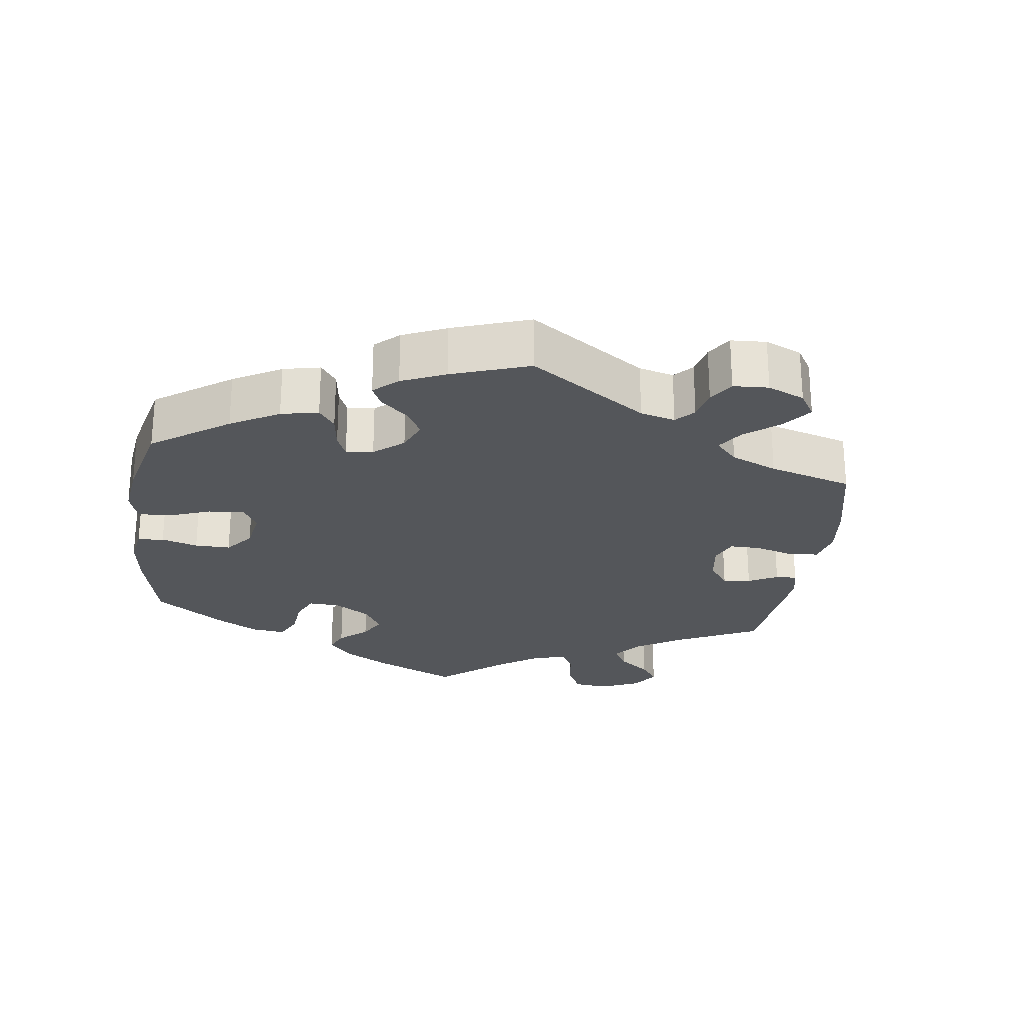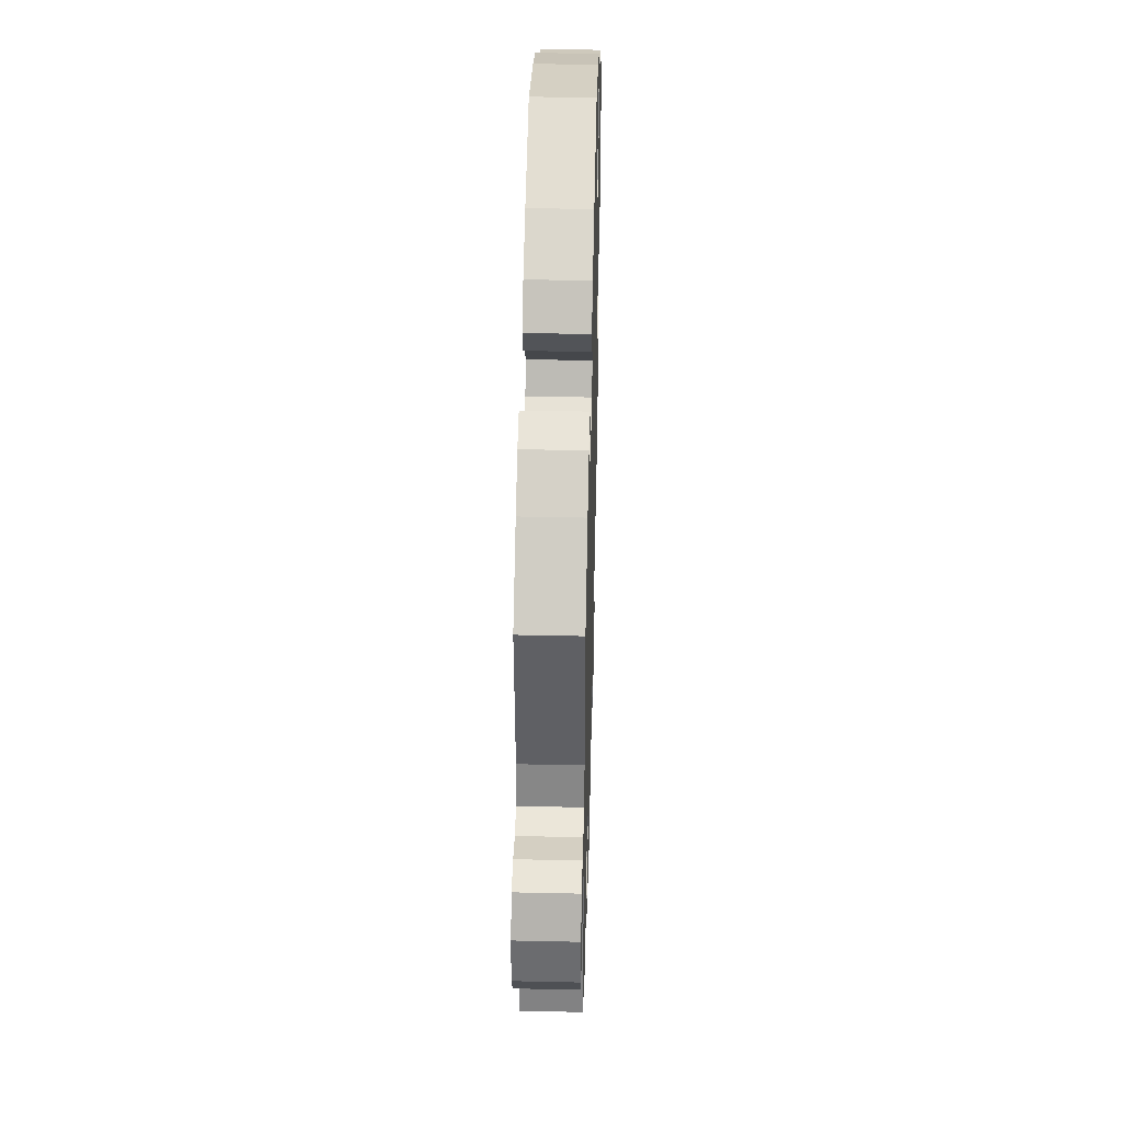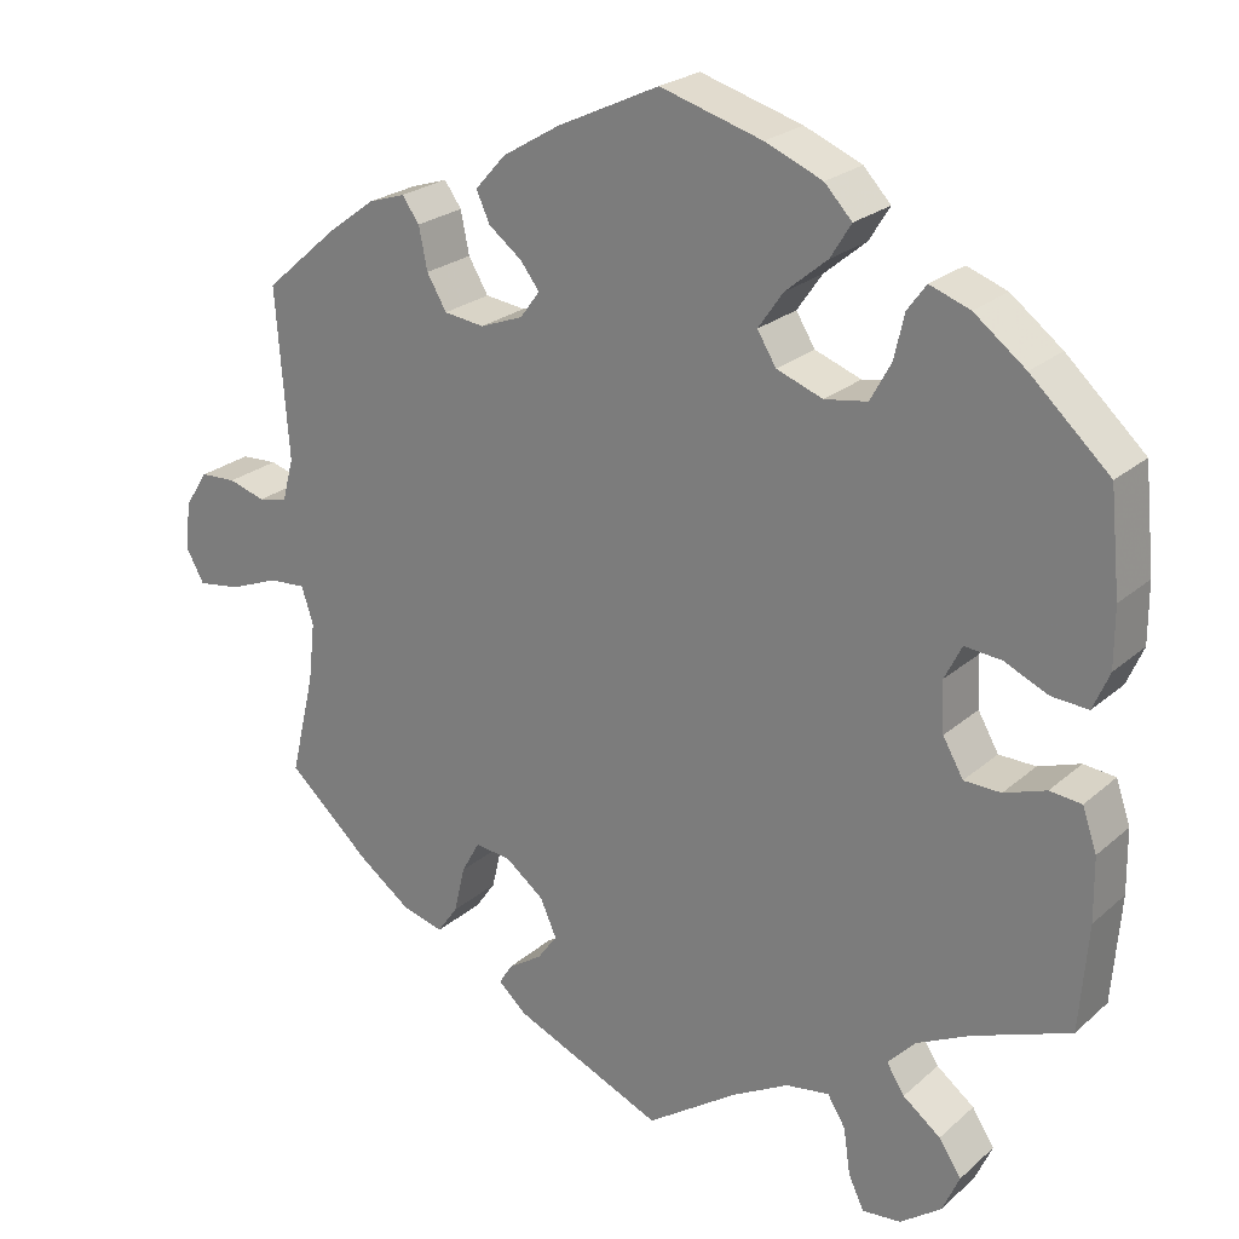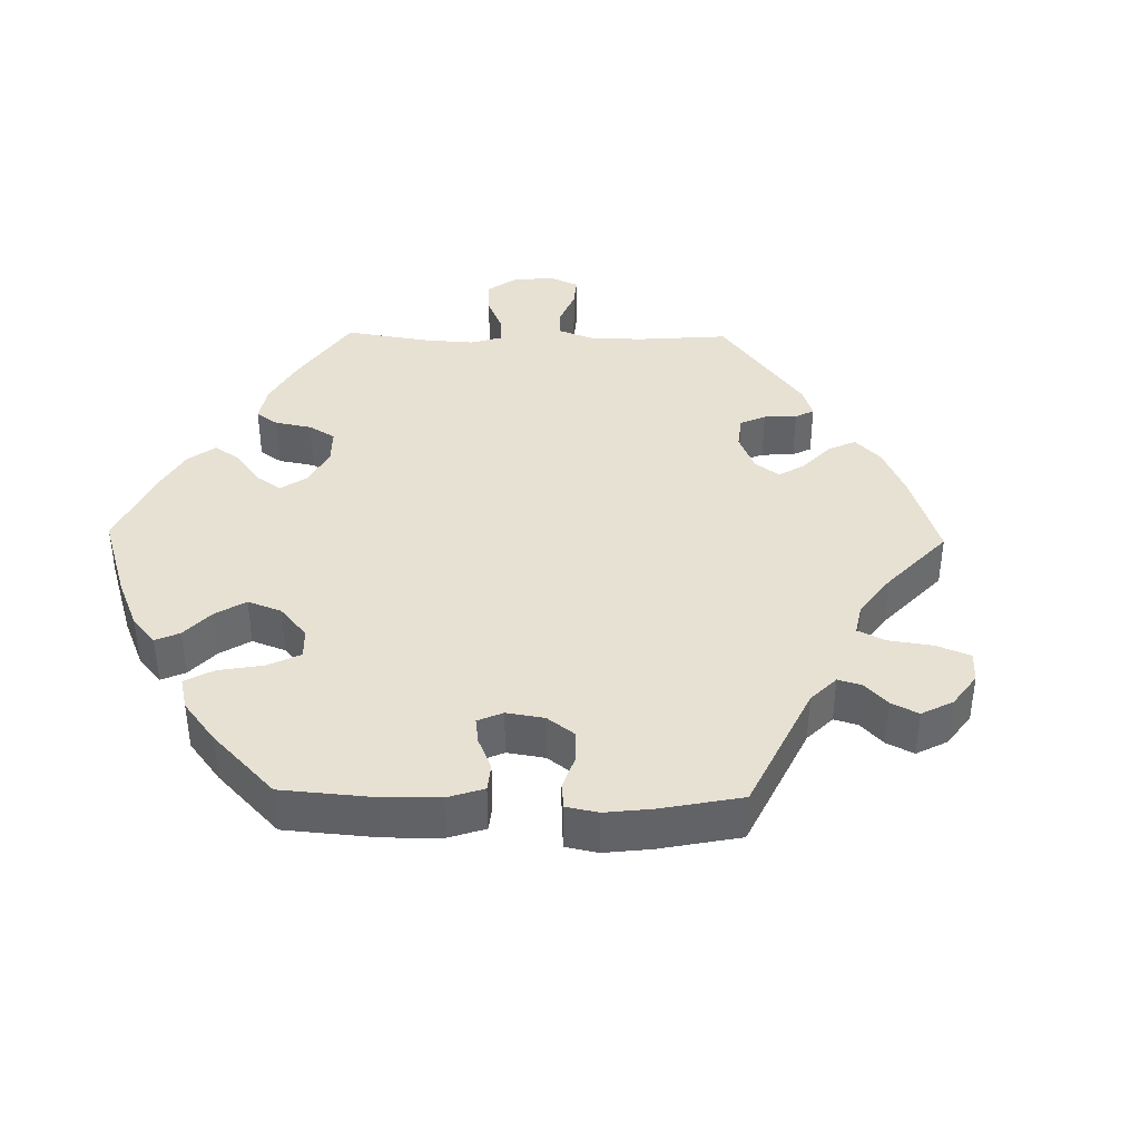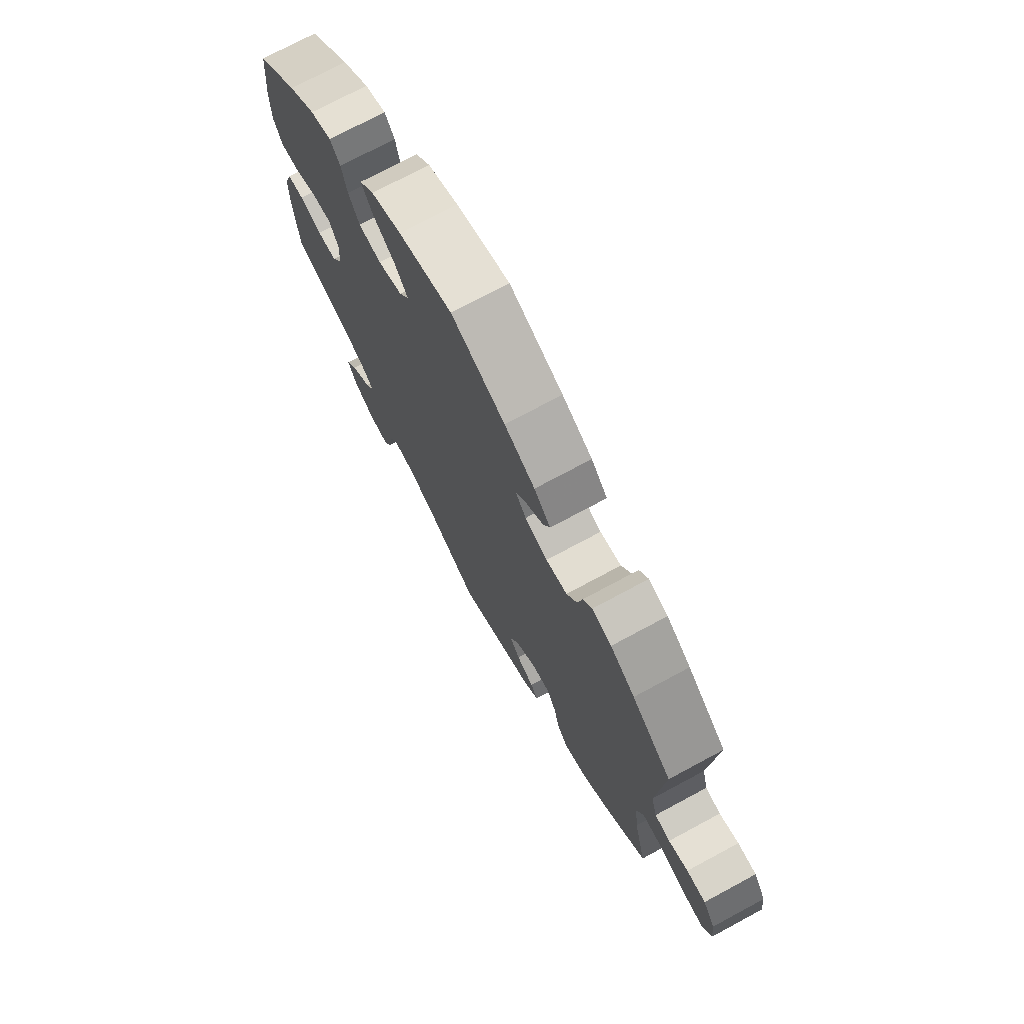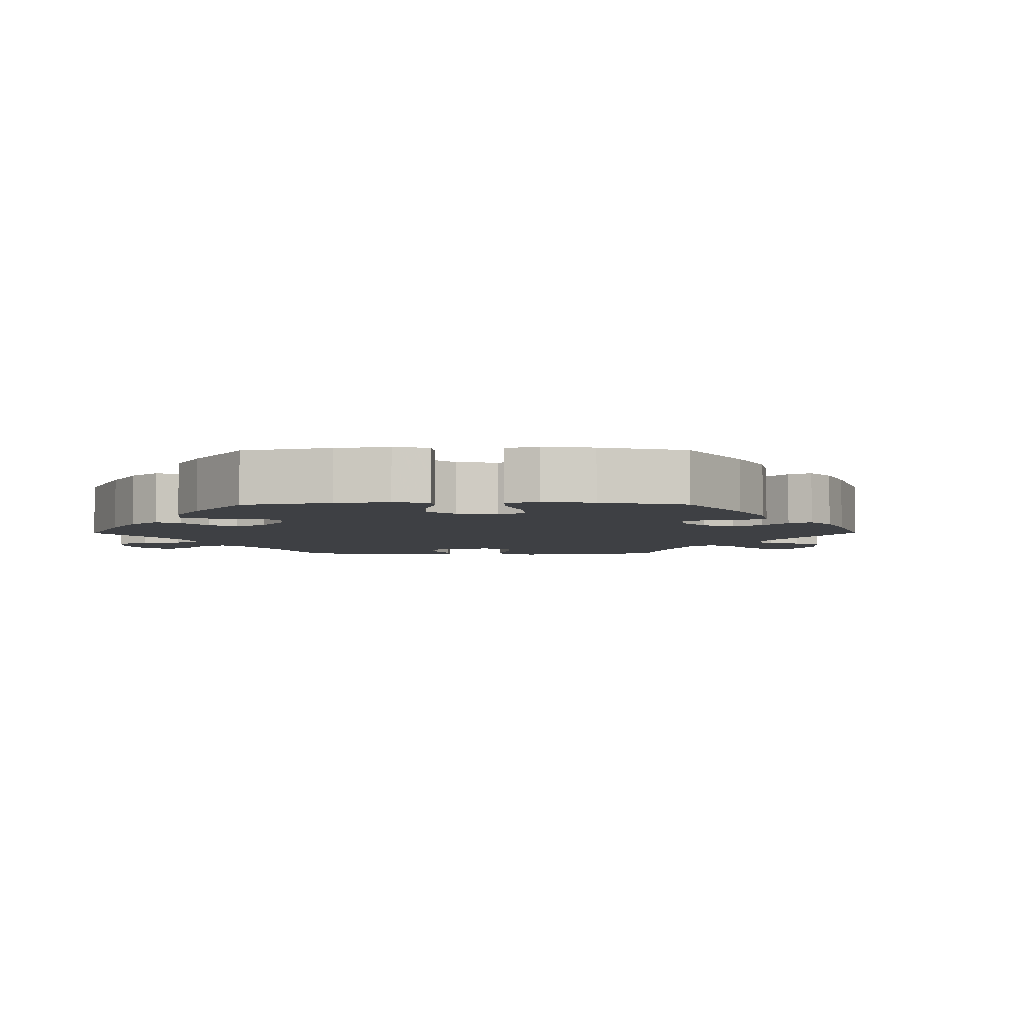
<metadata>
{"format":"obj","ext":"obj","renderer":"f3d","projection":"perspective","resolution":1024,"background":"white","views":[{"elev":-25.2,"azim":52.5,"up":"+Y"},{"elev":42.3,"azim":91.5,"up":"+Z"},{"elev":23.7,"azim":-144.7,"up":"+Z"},{"elev":39.5,"azim":31.1,"up":"+Y"},{"elev":73.5,"azim":61.7,"up":"+Z"},{"elev":-4.7,"azim":-29.7,"up":"+Y"}]}
</metadata>
<code>
v -0.408 0.07 0.374
v -0.348 0.07 0.42
v -0.301 0.07 0.437
v -0.279 0.07 0.407
v -0.267 0.07 0.355
v -0.243 0.07 0.311
v -0.193 0.07 0.303
v -0.139 0.07 0.323
v -0.117 0.07 0.359
v -0.146 0.07 0.401
v -0.195 0.07 0.442
v -0.219 0.07 0.481
v -0.187 0.07 0.515
v -0.12 0.07 0.543
v -0.001 0.07 0.578
v 0.118 0.07 0.522
v 0.185 0.07 0.482
v 0.221 0.07 0.442
v 0.205 0.07 0.407
v 0.166 0.07 0.377
v 0.144 0.07 0.348
v 0.167 0.07 0.317
v 0.217 0.07 0.298
v 0.264 0.07 0.304
v 0.287 0.07 0.343
v 0.297 0.07 0.392
v 0.317 0.07 0.42
v 0.36 0.07 0.406
v 0.414 0.07 0.366
v 0.501 0.07 0.29
v 0.486 0.07 0.093
v 0.499 0.07 0.044
v 0.533 0.07 0.036
v 0.576 0.07 0.049
v 0.618 0.07 0.047
v 0.645 0.07 0.005
v 0.651 0.07 -0.051
v 0.63 0.07 -0.089
v 0.58 0.07 -0.082
v 0.522 0.07 -0.059
v 0.479 0.07 -0.056
v 0.465 0.07 -0.099
v 0.473 0.07 -0.169
v 0.501 0.07 -0.288
v 0.405 0.07 -0.375
v 0.344 0.07 -0.42
v 0.295 0.07 -0.434
v 0.271 0.07 -0.4
v 0.258 0.07 -0.345
v 0.237 0.07 -0.307
v 0.195 0.07 -0.312
v 0.15 0.07 -0.347
v 0.131 0.07 -0.39
v 0.154 0.07 -0.422
v 0.193 0.07 -0.447
v 0.209 0.07 -0.472
v 0.176 0.07 -0.502
v 0.001 0.07 -0.578
v -0.106 0.07 -0.505
v -0.172 0.07 -0.469
v -0.223 0.07 -0.461
v -0.244 0.07 -0.495
v -0.252 0.07 -0.55
v -0.27 0.07 -0.588
v -0.315 0.07 -0.584
v -0.363 0.07 -0.549
v -0.383 0.07 -0.504
v -0.357 0.07 -0.464
v -0.313 0.07 -0.43
v -0.292 0.07 -0.397
v -0.324 0.07 -0.363
v -0.387 0.07 -0.332
v -0.5 0.07 -0.289
v -0.51 0.07 -0.164
v -0.509 0.07 -0.09
v -0.492 0.07 -0.041
v -0.455 0.07 -0.037
v -0.406 0.07 -0.054
v -0.363 0.07 -0.053
v -0.339 0.07 -0.011
v -0.336 0.07 0.048
v -0.356 0.07 0.088
v -0.399 0.07 0.084
v -0.45 0.07 0.061
v -0.493 0.07 0.058
v -0.512 0.07 0.102
v -0.512 0.07 0.171
v -0.5 0.07 0.289
v -0.408 0 0.374
v -0.348 0 0.42
v -0.301 0 0.437
v -0.279 0 0.407
v -0.267 0 0.355
v -0.243 0 0.311
v -0.193 0 0.303
v -0.139 0 0.323
v -0.117 0 0.359
v -0.146 0 0.401
v -0.195 0 0.442
v -0.219 0 0.481
v -0.187 0 0.515
v -0.12 0 0.543
v -0.001 0 0.578
v 0.118 0 0.522
v 0.185 0 0.482
v 0.221 0 0.442
v 0.205 0 0.407
v 0.166 0 0.377
v 0.144 0 0.348
v 0.167 0 0.317
v 0.217 0 0.298
v 0.264 0 0.304
v 0.287 0 0.343
v 0.297 0 0.392
v 0.317 0 0.42
v 0.36 0 0.406
v 0.414 0 0.366
v 0.501 0 0.29
v 0.486 0 0.093
v 0.499 0 0.044
v 0.533 0 0.036
v 0.576 0 0.049
v 0.618 0 0.047
v 0.645 0 0.005
v 0.651 0 -0.051
v 0.63 0 -0.089
v 0.58 0 -0.082
v 0.522 0 -0.059
v 0.479 0 -0.056
v 0.465 0 -0.099
v 0.473 0 -0.169
v 0.501 0 -0.288
v 0.405 0 -0.375
v 0.344 0 -0.42
v 0.295 0 -0.434
v 0.271 0 -0.4
v 0.258 0 -0.345
v 0.237 0 -0.307
v 0.195 0 -0.312
v 0.15 0 -0.347
v 0.131 0 -0.39
v 0.154 0 -0.422
v 0.193 0 -0.447
v 0.209 0 -0.472
v 0.176 0 -0.502
v 0.001 0 -0.578
v -0.106 0 -0.505
v -0.172 0 -0.469
v -0.223 0 -0.461
v -0.244 0 -0.495
v -0.252 0 -0.55
v -0.27 0 -0.588
v -0.315 0 -0.584
v -0.363 0 -0.549
v -0.383 0 -0.504
v -0.357 0 -0.464
v -0.313 0 -0.43
v -0.292 0 -0.397
v -0.324 0 -0.363
v -0.387 0 -0.332
v -0.5 0 -0.289
v -0.51 0 -0.164
v -0.509 0 -0.09
v -0.492 0 -0.041
v -0.455 0 -0.037
v -0.406 0 -0.054
v -0.363 0 -0.053
v -0.339 0 -0.011
v -0.336 0 0.048
v -0.356 0 0.088
v -0.399 0 0.084
v -0.45 0 0.061
v -0.493 0 0.058
v -0.512 0 0.102
v -0.512 0 0.171
v -0.5 0 0.289
f 83 84 85 86
f 82 83 86 87
f 75 76 77 78
f 75 78 79
f 72 73 74 75
f 71 72 75 79
f 70 71 79 80
f 66 67 68 69
f 66 69 70
f 65 66 70
f 62 63 64 65
f 61 62 65 70
f 60 61 70 80
f 56 57 58 59
f 54 55 56 59
f 53 54 59 60
f 52 53 60 80
f 46 47 48 49
f 46 49 50
f 43 44 45 46
f 42 43 46 50
f 41 42 50 51
f 37 38 39 40
f 37 40 41
f 36 37 41
f 33 34 35 36
f 32 33 36 41
f 31 32 41 51
f 25 26 27 28
f 24 25 28 29
f 17 18 19 20
f 17 20 21
f 16 17 21
f 15 16 21
f 14 15 21
f 13 14 21 22
f 10 11 12 13
f 9 10 13 22
f 2 3 4 5
f 2 5 6
f 1 2 6
f 82 87 88 1
f 51 52 80 81
f 24 29 30 31
f 23 24 31 51
f 8 9 22 23
f 7 8 23 51
f 6 7 51 81
f 1 6 81 82
f 174 173 172 171
f 175 174 171 170
f 166 165 164 163
f 167 166 163
f 163 162 161 160
f 167 163 160 159
f 168 167 159 158
f 157 156 155 154
f 158 157 154
f 158 154 153
f 153 152 151 150
f 158 153 150 149
f 168 158 149 148
f 147 146 145 144
f 147 144 143 142
f 148 147 142 141
f 168 148 141 140
f 137 136 135 134
f 138 137 134
f 134 133 132 131
f 138 134 131 130
f 139 138 130 129
f 128 127 126 125
f 129 128 125
f 129 125 124
f 124 123 122 121
f 129 124 121 120
f 139 129 120 119
f 116 115 114 113
f 117 116 113 112
f 108 107 106 105
f 109 108 105
f 109 105 104
f 109 104 103
f 109 103 102
f 110 109 102 101
f 101 100 99 98
f 110 101 98 97
f 93 92 91 90
f 94 93 90
f 94 90 89
f 89 176 175 170
f 169 168 140 139
f 119 118 117 112
f 139 119 112 111
f 111 110 97 96
f 139 111 96 95
f 169 139 95 94
f 170 169 94 89
f 1 89 90 2
f 2 90 91 3
f 3 91 92 4
f 4 92 93 5
f 5 93 94 6
f 6 94 95 7
f 7 95 96 8
f 8 96 97 9
f 9 97 98 10
f 10 98 99 11
f 11 99 100 12
f 12 100 101 13
f 13 101 102 14
f 14 102 103 15
f 15 103 104 16
f 16 104 105 17
f 17 105 106 18
f 18 106 107 19
f 19 107 108 20
f 20 108 109 21
f 21 109 110 22
f 22 110 111 23
f 23 111 112 24
f 24 112 113 25
f 25 113 114 26
f 26 114 115 27
f 27 115 116 28
f 28 116 117 29
f 29 117 118 30
f 30 118 119 31
f 31 119 120 32
f 32 120 121 33
f 33 121 122 34
f 34 122 123 35
f 35 123 124 36
f 36 124 125 37
f 37 125 126 38
f 38 126 127 39
f 39 127 128 40
f 40 128 129 41
f 41 129 130 42
f 42 130 131 43
f 43 131 132 44
f 44 132 133 45
f 45 133 134 46
f 46 134 135 47
f 47 135 136 48
f 48 136 137 49
f 49 137 138 50
f 50 138 139 51
f 51 139 140 52
f 52 140 141 53
f 53 141 142 54
f 54 142 143 55
f 55 143 144 56
f 56 144 145 57
f 57 145 146 58
f 58 146 147 59
f 59 147 148 60
f 60 148 149 61
f 61 149 150 62
f 62 150 151 63
f 63 151 152 64
f 64 152 153 65
f 65 153 154 66
f 66 154 155 67
f 67 155 156 68
f 68 156 157 69
f 69 157 158 70
f 70 158 159 71
f 71 159 160 72
f 72 160 161 73
f 73 161 162 74
f 74 162 163 75
f 75 163 164 76
f 76 164 165 77
f 77 165 166 78
f 78 166 167 79
f 79 167 168 80
f 80 168 169 81
f 81 169 170 82
f 82 170 171 83
f 83 171 172 84
f 84 172 173 85
f 85 173 174 86
f 86 174 175 87
f 87 175 176 88
f 88 176 89 1

</code>
